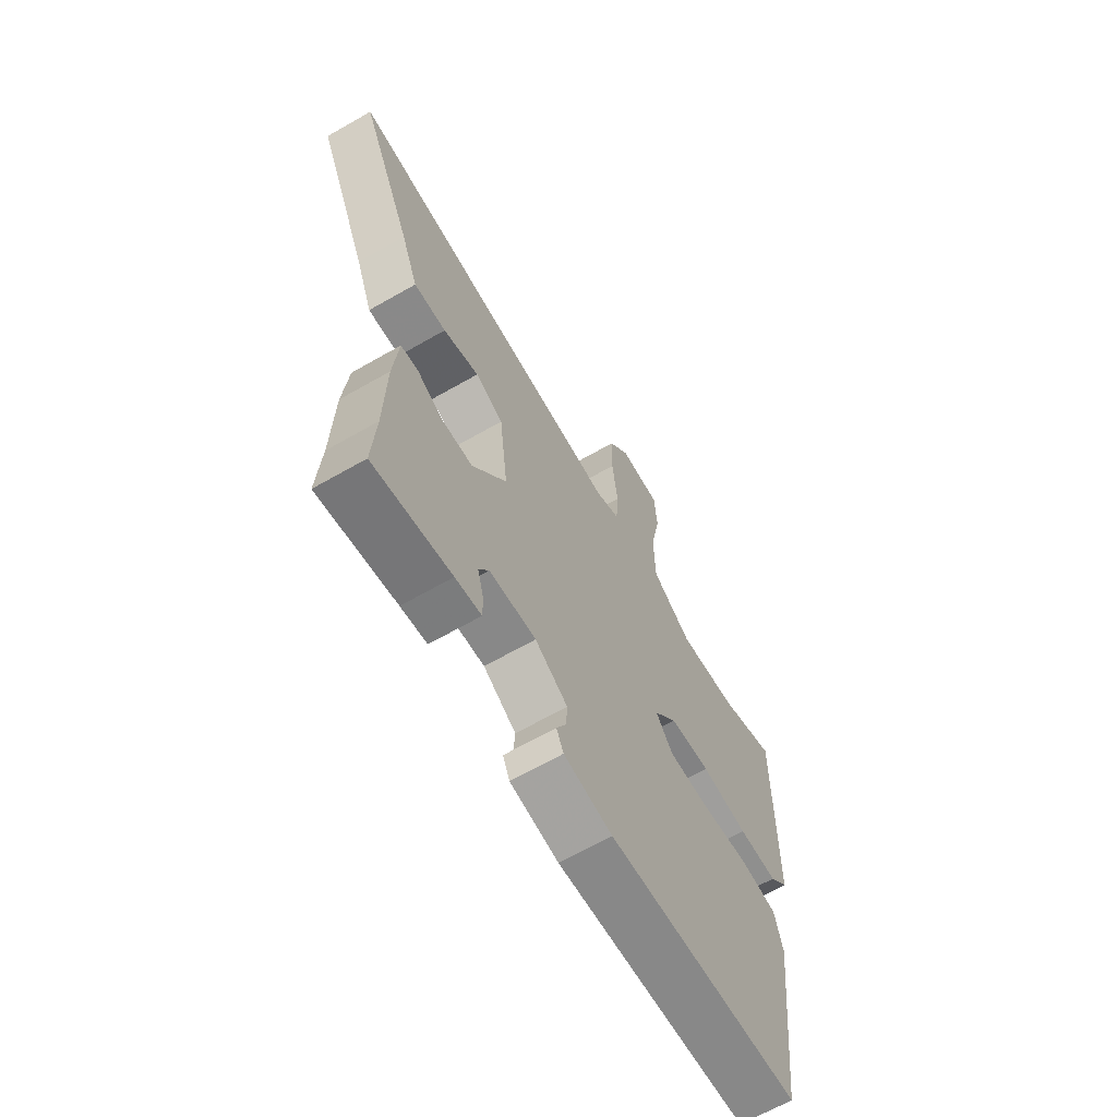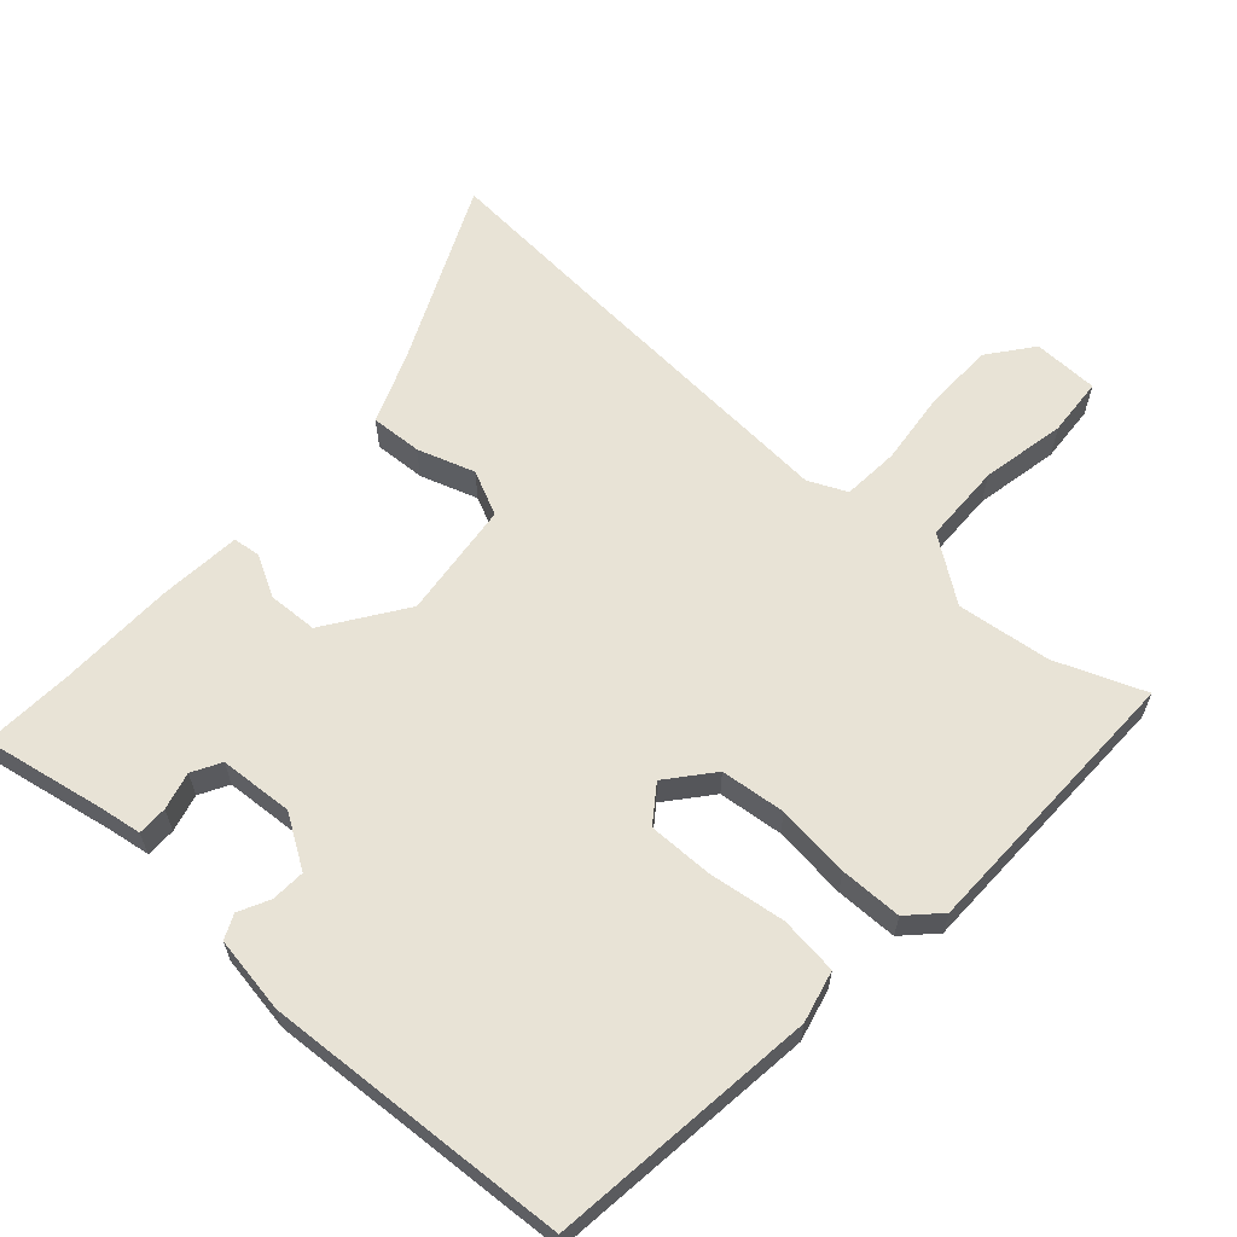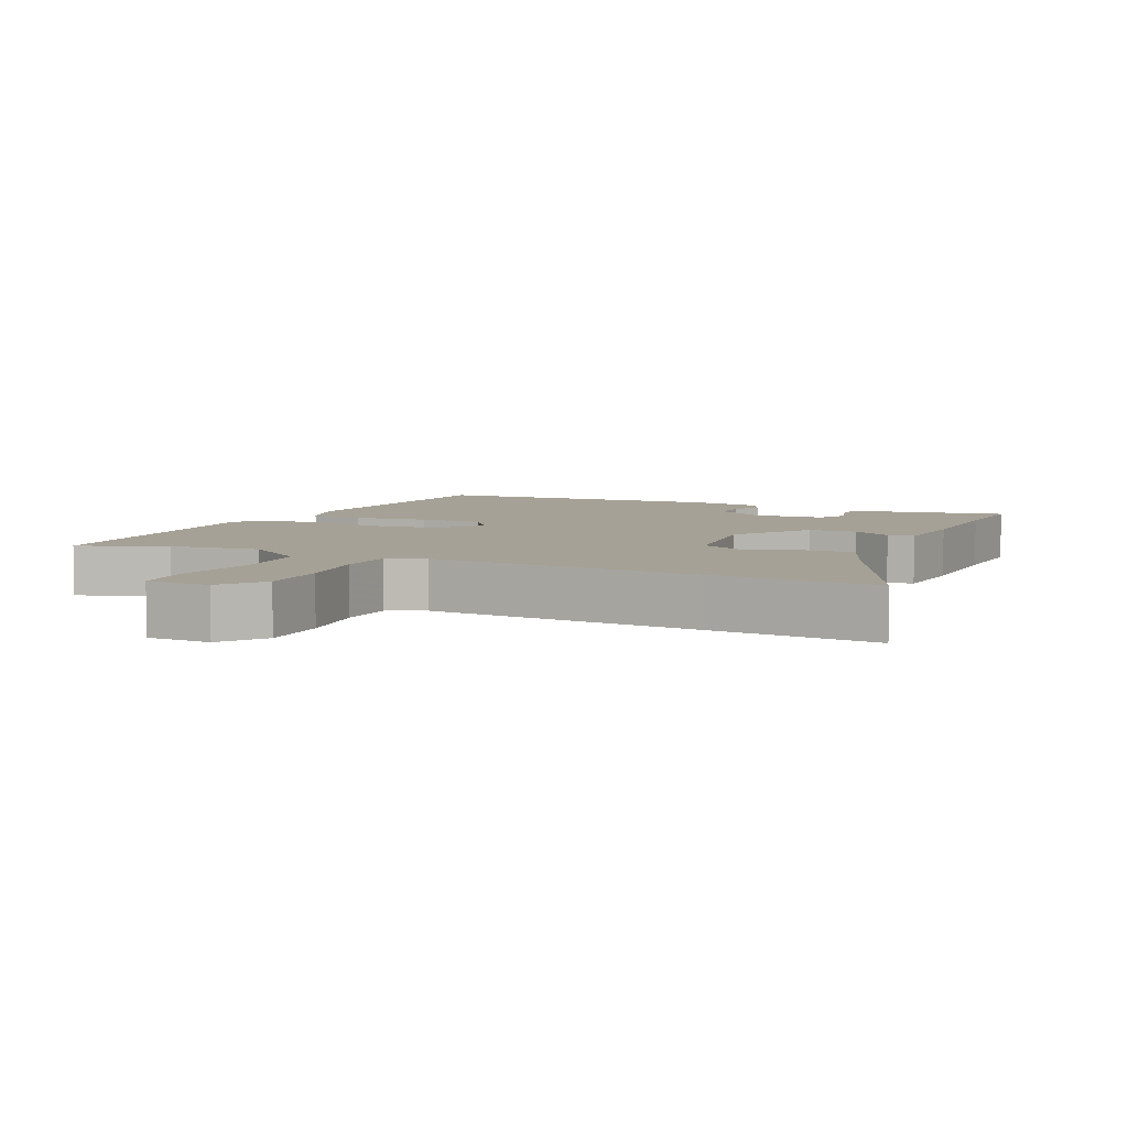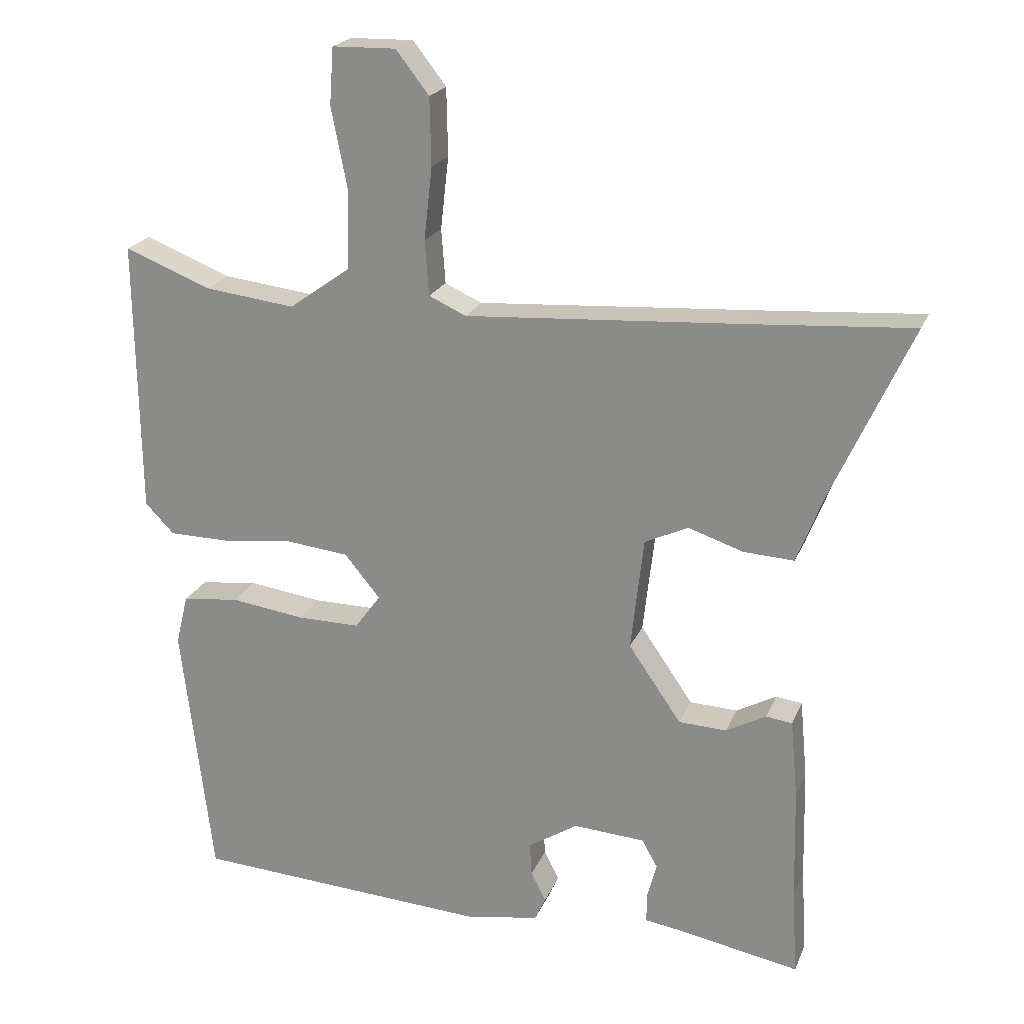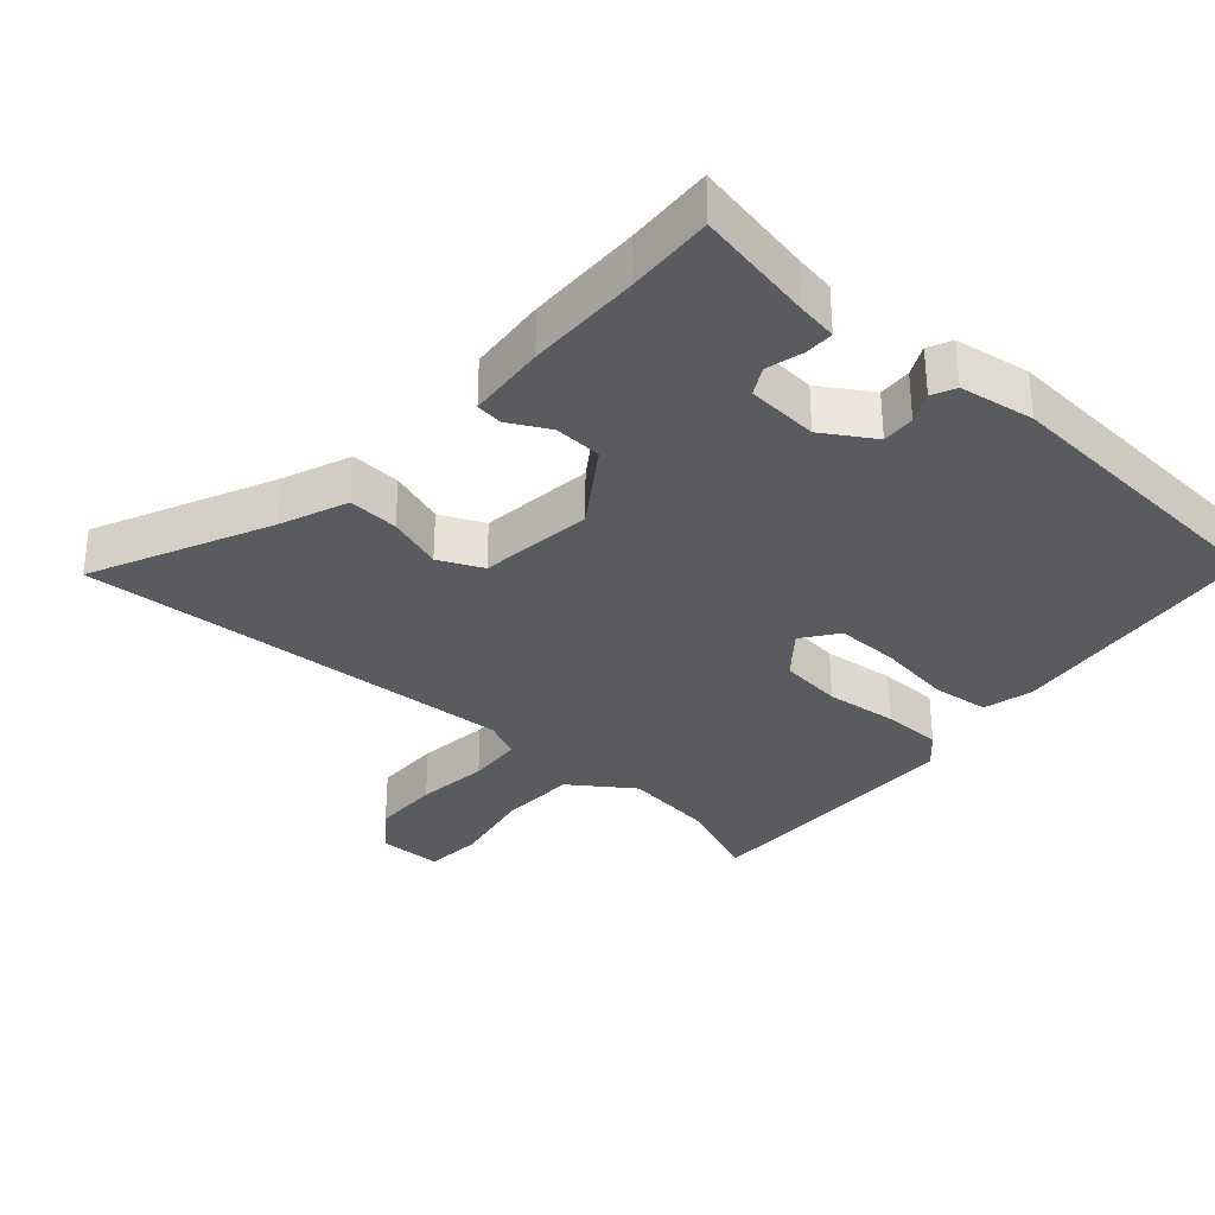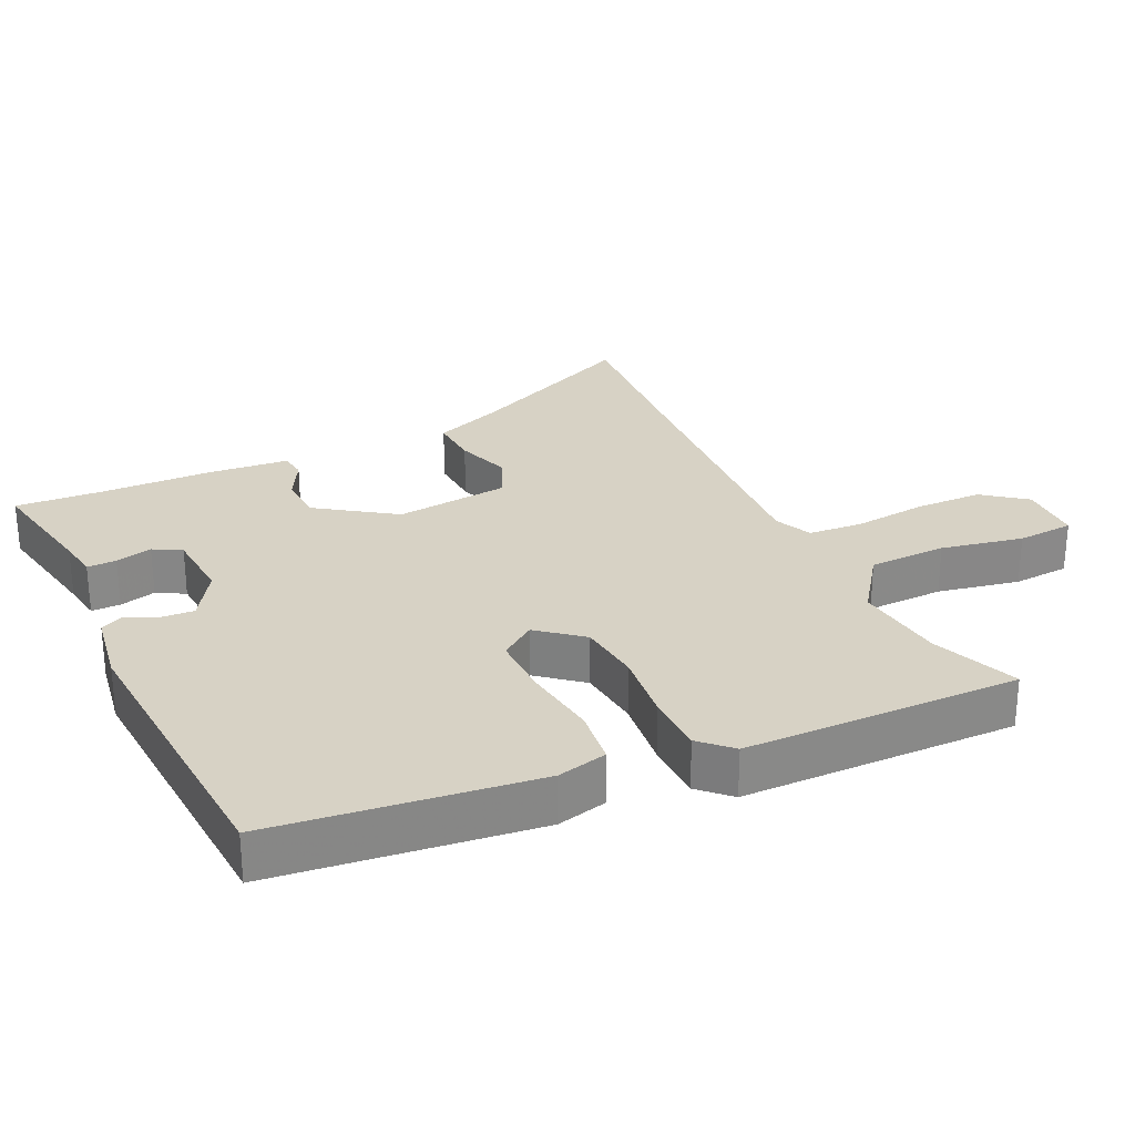
<metadata>
{"format":"obj","ext":"obj","renderer":"f3d","projection":"perspective","resolution":1024,"background":"white","views":[{"elev":-65.8,"azim":119.9,"up":"+Z"},{"elev":62.5,"azim":-138.0,"up":"+Y"},{"elev":6.2,"azim":24.5,"up":"+Y"},{"elev":21.4,"azim":18.1,"up":"+Z"},{"elev":-32.5,"azim":138.1,"up":"+Y"},{"elev":27.5,"azim":-115.4,"up":"+Y"}]}
</metadata>
<code>
v -0.462 0.07 -0.498
v -0.508 0.07 -0.113
v -0.49 0.07 -0.039
v -0.406 0.07 -0.029
v -0.296 0.07 -0.044
v -0.203 0.07 -0.045
v -0.165 0.07 0.007
v -0.218 0.07 0.071
v -0.311 0.07 0.081
v -0.417 0.07 0.069
v -0.506 0.07 0.07
v -0.549 0.07 0.114
v -0.554 0.07 0.521
v -0.426 0.07 0.471
v -0.292 0.07 0.455
v -0.201 0.07 0.52
v -0.198 0.07 0.635
v -0.222 0.07 0.756
v -0.216 0.07 0.84
v -0.122 0.07 0.842
v -0.073 0.07 0.779
v -0.071 0.07 0.679
v -0.083 0.07 0.572
v -0.077 0.07 0.491
v -0.022 0.07 0.466
v 0.383 0.07 0.492
v 0.627 0.07 0.509
v 0.509 0.07 0.25
v 0.47 0.07 0.15
v 0.396 0.07 0.154
v 0.314 0.07 0.181
v 0.25 0.07 0.151
v 0.231 0.07 -0.017
v 0.309 0.07 -0.13
v 0.38 0.07 -0.133
v 0.439 0.07 -0.101
v 0.478 0.07 -0.106
v 0.489 0.07 -0.223
v 0.493 0.07 -0.392
v 0.501 0.07 -0.519
v 0.325 0.07 -0.486
v 0.266 0.07 -0.477
v 0.266 0.07 -0.434
v 0.28 0.07 -0.38
v 0.257 0.07 -0.339
v 0.151 0.07 -0.332
v 0.077 0.07 -0.379
v 0.08 0.07 -0.428
v 0.102 0.07 -0.472
v 0.086 0.07 -0.507
v -0.024 0.07 -0.525
v -0.462 0 -0.498
v -0.508 0 -0.113
v -0.49 0 -0.039
v -0.406 0 -0.029
v -0.296 0 -0.044
v -0.203 0 -0.045
v -0.165 0 0.007
v -0.218 0 0.071
v -0.311 0 0.081
v -0.417 0 0.069
v -0.506 0 0.07
v -0.549 0 0.114
v -0.554 0 0.521
v -0.426 0 0.471
v -0.292 0 0.455
v -0.201 0 0.52
v -0.198 0 0.635
v -0.222 0 0.756
v -0.216 0 0.84
v -0.122 0 0.842
v -0.073 0 0.779
v -0.071 0 0.679
v -0.083 0 0.572
v -0.077 0 0.491
v -0.022 0 0.466
v 0.383 0 0.492
v 0.627 0 0.509
v 0.509 0 0.25
v 0.47 0 0.15
v 0.396 0 0.154
v 0.314 0 0.181
v 0.25 0 0.151
v 0.231 0 -0.017
v 0.309 0 -0.13
v 0.38 0 -0.133
v 0.439 0 -0.101
v 0.478 0 -0.106
v 0.489 0 -0.223
v 0.493 0 -0.392
v 0.501 0 -0.519
v 0.325 0 -0.486
v 0.266 0 -0.477
v 0.266 0 -0.434
v 0.28 0 -0.38
v 0.257 0 -0.339
v 0.151 0 -0.332
v 0.077 0 -0.379
v 0.08 0 -0.428
v 0.102 0 -0.472
v 0.086 0 -0.507
v -0.024 0 -0.525
f 48 49 50 51
f 47 48 51 1
f 46 47 1 2
f 45 46 2 3
f 41 42 43 44
f 39 40 41 44
f 39 44 45
f 35 36 37 38
f 34 35 38 39
f 28 29 30 31
f 26 27 28 31
f 25 26 31 32
f 24 25 32 33
f 20 21 22 23
f 20 23 24
f 17 18 19 20
f 16 17 20 24
f 15 16 24 33
f 11 12 13 14
f 9 10 11 14
f 8 9 14 15
f 7 8 15 33
f 45 3 4 5
f 34 39 45 5
f 6 7 33 34
f 5 6 34
f 102 101 100 99
f 52 102 99 98
f 53 52 98 97
f 54 53 97 96
f 95 94 93 92
f 95 92 91 90
f 96 95 90
f 89 88 87 86
f 90 89 86 85
f 82 81 80 79
f 82 79 78 77
f 83 82 77 76
f 84 83 76 75
f 74 73 72 71
f 75 74 71
f 71 70 69 68
f 75 71 68 67
f 84 75 67 66
f 65 64 63 62
f 65 62 61 60
f 66 65 60 59
f 84 66 59 58
f 56 55 54 96
f 56 96 90 85
f 85 84 58 57
f 85 57 56
f 1 52 53 2
f 2 53 54 3
f 3 54 55 4
f 4 55 56 5
f 5 56 57 6
f 6 57 58 7
f 7 58 59 8
f 8 59 60 9
f 9 60 61 10
f 10 61 62 11
f 11 62 63 12
f 12 63 64 13
f 13 64 65 14
f 14 65 66 15
f 15 66 67 16
f 16 67 68 17
f 17 68 69 18
f 18 69 70 19
f 19 70 71 20
f 20 71 72 21
f 21 72 73 22
f 22 73 74 23
f 23 74 75 24
f 24 75 76 25
f 25 76 77 26
f 26 77 78 27
f 27 78 79 28
f 28 79 80 29
f 29 80 81 30
f 30 81 82 31
f 31 82 83 32
f 32 83 84 33
f 33 84 85 34
f 34 85 86 35
f 35 86 87 36
f 36 87 88 37
f 37 88 89 38
f 38 89 90 39
f 39 90 91 40
f 40 91 92 41
f 41 92 93 42
f 42 93 94 43
f 43 94 95 44
f 44 95 96 45
f 45 96 97 46
f 46 97 98 47
f 47 98 99 48
f 48 99 100 49
f 49 100 101 50
f 50 101 102 51
f 51 102 52 1

</code>
